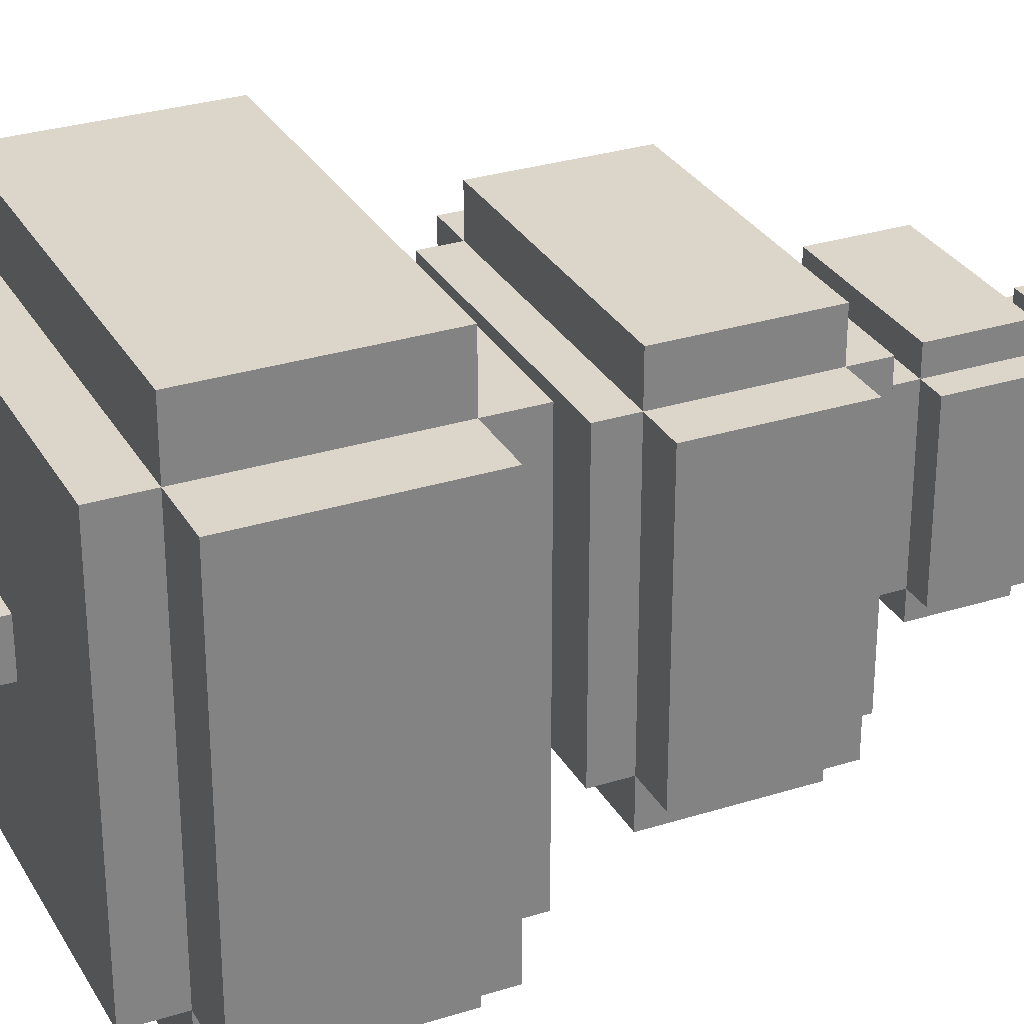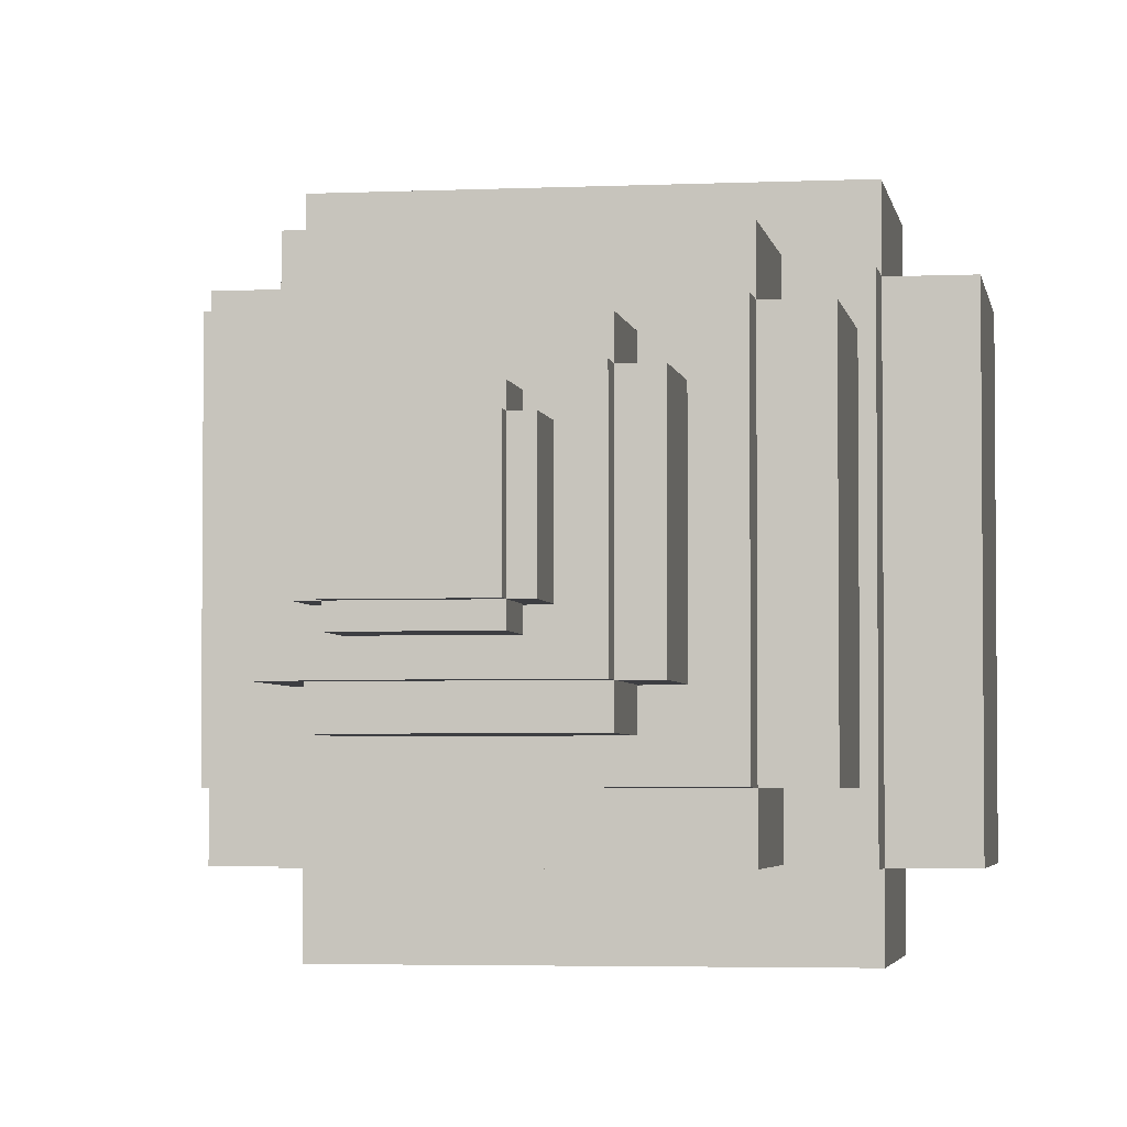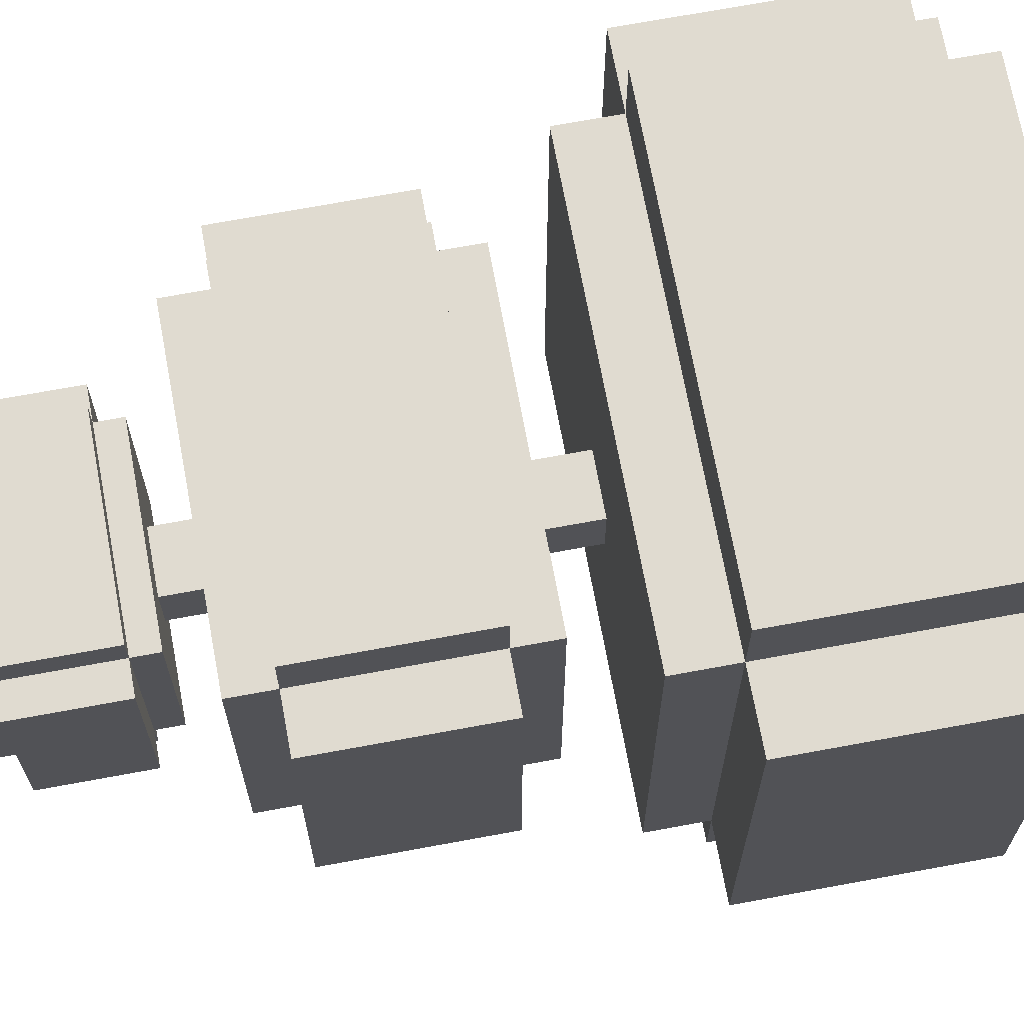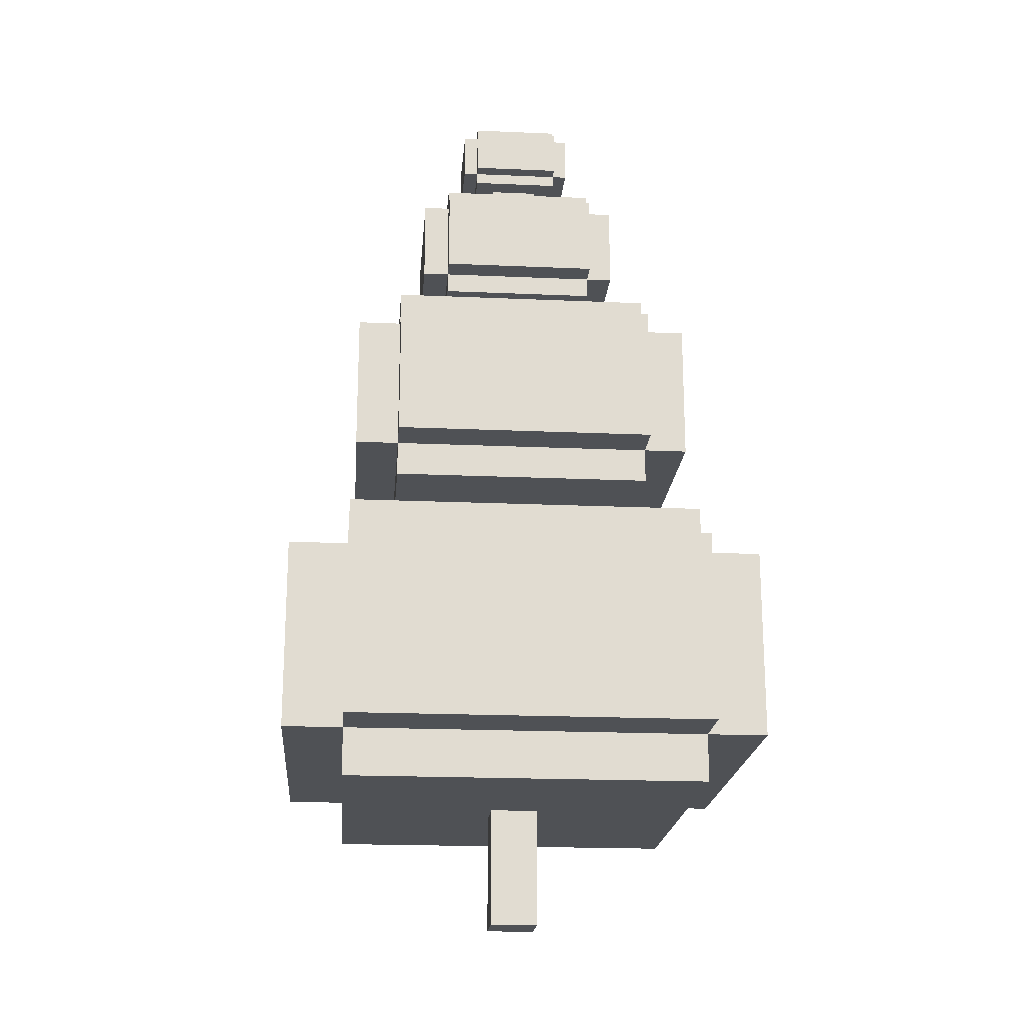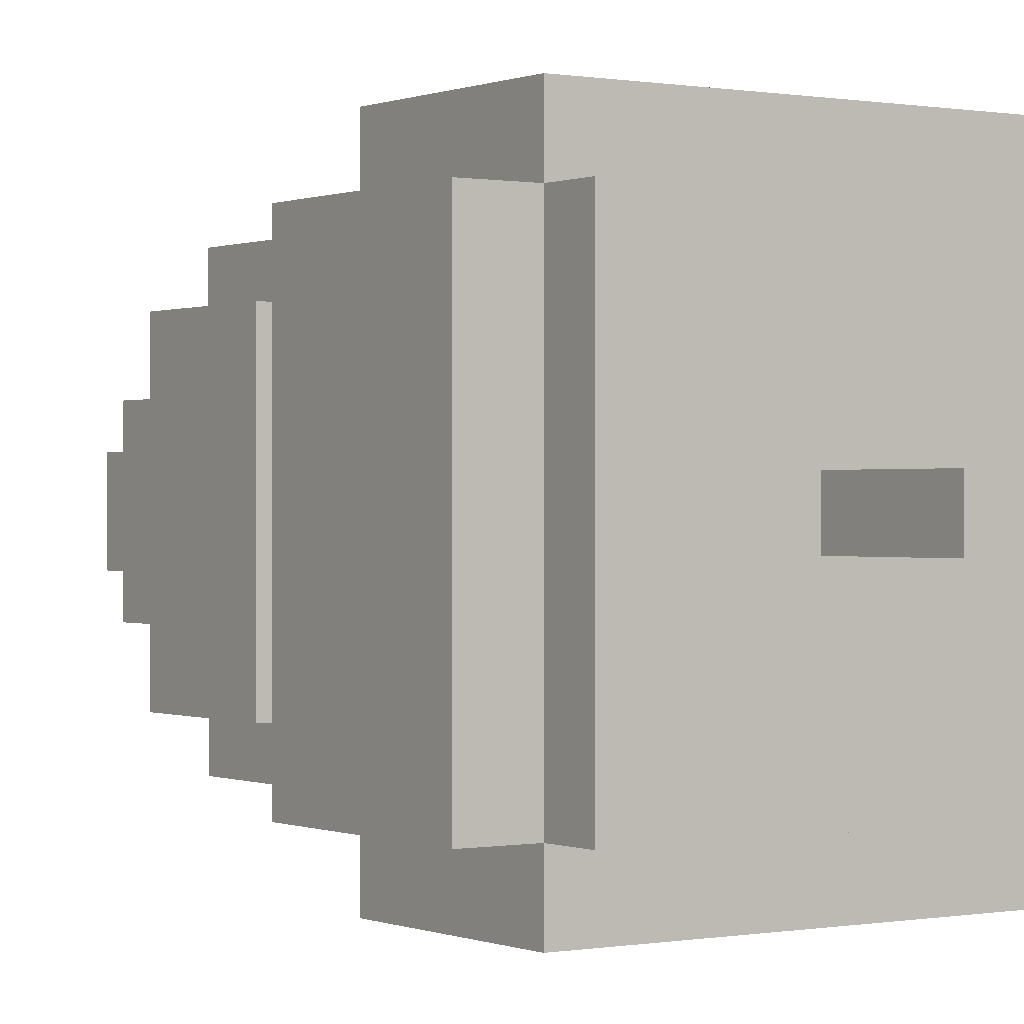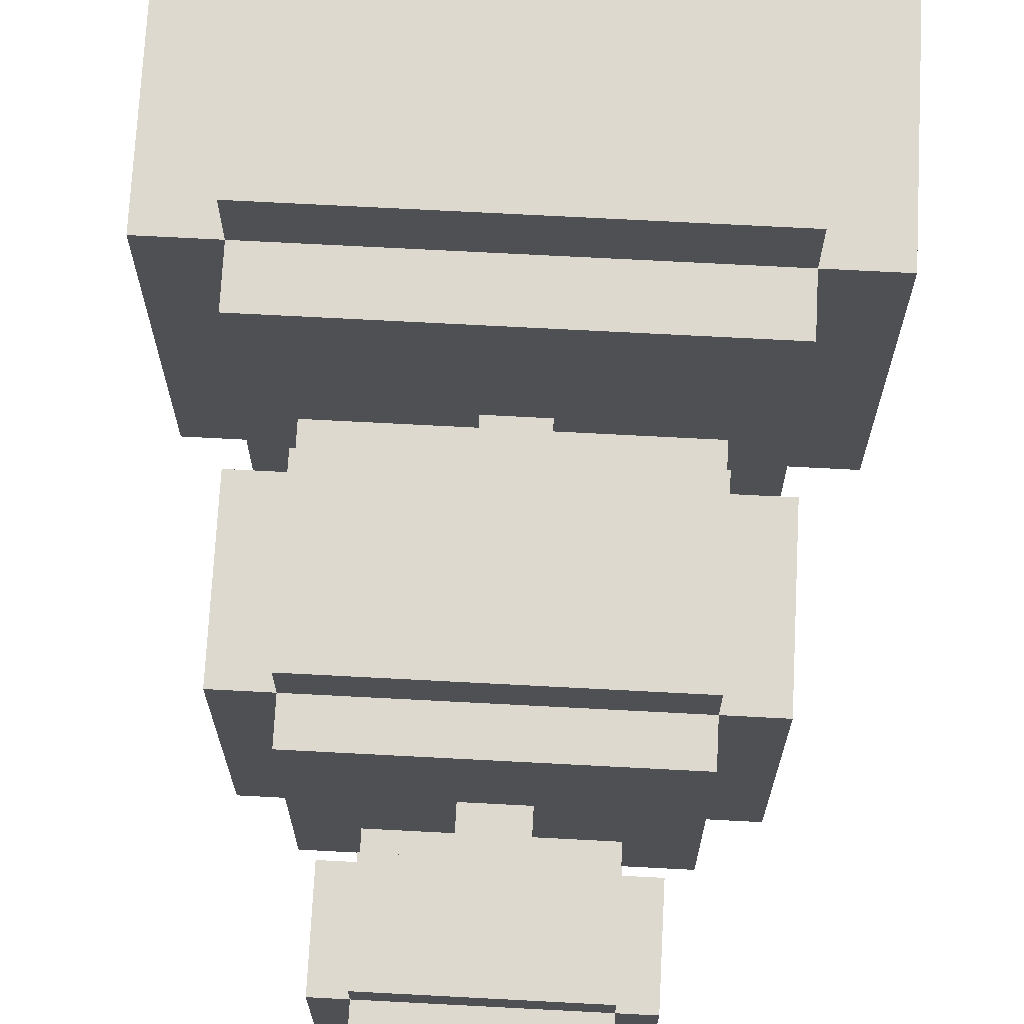
<metadata>
{"format":"obj","ext":"obj","renderer":"f3d","projection":"perspective","resolution":1024,"background":"white","views":[{"elev":29.8,"azim":-114.8,"up":"+Y"},{"elev":-3.5,"azim":9.0,"up":"+Y"},{"elev":70.1,"azim":79.5,"up":"+Y"},{"elev":-20.1,"azim":85.4,"up":"+Z"},{"elev":0.1,"azim":145.7,"up":"+Y"},{"elev":71.4,"azim":3.0,"up":"+Y"}]}
</metadata>
<code>
g fort_background_forest_tree_10
v -0.2 -0.2 -3.84
v 0.2 0.2 -3.84
v -0.2 0.2 -3.84
v 0.2 -0.2 -3.84
v -0.2 -0.2 3.473
v 0.2 0.2 3.473
v 0.2 -0.2 3.473
v -0.2 0.2 3.473
v -0.2 -0.2 -3.84
v 0.2 -0.2 3.473
v 0.2 -0.2 -3.84
v -0.2 -0.2 3.473
v 0.2 -0.2 -3.84
v 0.2 0.2 3.473
v 0.2 0.2 -3.84
v 0.2 -0.2 3.473
v 0.2 0.2 -3.84
v -0.2 0.2 3.473
v -0.2 0.2 -3.84
v 0.2 0.2 3.473
v -0.2 0.2 -3.84
v -0.2 -0.2 3.473
v -0.2 -0.2 -3.84
v -0.2 0.2 3.473
v -2 1.5 -2.456
v 2 -1.5 -2.456
v 2 1.5 -2.456
v -2 -1.5 -2.456
v -2 1.5 -0.871
v 2 -1.5 -0.871
v -2 -1.5 -0.871
v 2 1.5 -0.871
v -2 1.5 -2.456
v -2 -1.5 -0.871
v -2 -1.5 -2.456
v -2 1.5 -0.871
v -2 -1.5 -2.456
v 2 -1.5 -0.871
v 2 -1.5 -2.456
v -2 -1.5 -0.871
v 2 -1.5 -2.456
v 2 1.5 -0.871
v 2 1.5 -2.456
v 2 -1.5 -0.871
v 2 1.5 -2.456
v -2 1.5 -0.871
v -2 1.5 -2.456
v 2 1.5 -0.871
v -1.5 -2 -2.456
v 1.5 2 -2.456
v -1.5 2 -2.456
v 1.5 -2 -2.456
v -1.5 -2 -0.871
v 1.5 2 -0.871
v 1.5 -2 -0.871
v -1.5 2 -0.871
v -1.5 -2 -2.456
v 1.5 -2 -0.871
v 1.5 -2 -2.456
v -1.5 -2 -0.871
v 1.5 -2 -2.456
v 1.5 2 -0.871
v 1.5 2 -2.456
v 1.5 -2 -0.871
v 1.5 2 -2.456
v -1.5 2 -0.871
v -1.5 2 -2.456
v 1.5 2 -0.871
v -1.5 2 -2.456
v -1.5 -2 -0.871
v -1.5 -2 -2.456
v -1.5 2 -0.871
v -1.5 -1.5 -2.852
v 1.5 1.5 -2.852
v -1.5 1.5 -2.852
v 1.5 -1.5 -2.852
v -1.5 -1.5 -0.4748
v 1.5 1.5 -0.4748
v 1.5 -1.5 -0.4748
v -1.5 1.5 -0.4748
v -1.5 -1.5 -2.852
v 1.5 -1.5 -0.4748
v 1.5 -1.5 -2.852
v -1.5 -1.5 -0.4748
v 1.5 -1.5 -2.852
v 1.5 1.5 -0.4748
v 1.5 1.5 -2.852
v 1.5 -1.5 -0.4748
v 1.5 1.5 -2.852
v -1.5 1.5 -0.4748
v -1.5 1.5 -2.852
v 1.5 1.5 -0.4748
v -1.5 1.5 -2.852
v -1.5 -1.5 -0.4748
v -1.5 -1.5 -2.852
v -1.5 1.5 -0.4748
v -1.463 1.097 0.2153
v 1.463 -1.097 0.2153
v 1.463 1.097 0.2153
v -1.463 -1.097 0.2153
v -1.463 1.097 1.374
v 1.463 -1.097 1.374
v -1.463 -1.097 1.374
v 1.463 1.097 1.374
v -1.463 1.097 0.2153
v -1.463 -1.097 1.374
v -1.463 -1.097 0.2153
v -1.463 1.097 1.374
v -1.463 -1.097 0.2153
v 1.463 -1.097 1.374
v 1.463 -1.097 0.2153
v -1.463 -1.097 1.374
v 1.463 -1.097 0.2153
v 1.463 1.097 1.374
v 1.463 1.097 0.2153
v 1.463 -1.097 1.374
v 1.463 1.097 0.2153
v -1.463 1.097 1.374
v -1.463 1.097 0.2153
v 1.463 1.097 1.374
v -1.097 -1.463 0.2153
v 1.097 1.463 0.2153
v -1.097 1.463 0.2153
v 1.097 -1.463 0.2153
v -1.097 -1.463 1.374
v 1.097 1.463 1.374
v 1.097 -1.463 1.374
v -1.097 1.463 1.374
v -1.097 -1.463 0.2153
v 1.097 -1.463 1.374
v 1.097 -1.463 0.2153
v -1.097 -1.463 1.374
v 1.097 -1.463 0.2153
v 1.097 1.463 1.374
v 1.097 1.463 0.2153
v 1.097 -1.463 1.374
v 1.097 1.463 0.2153
v -1.097 1.463 1.374
v -1.097 1.463 0.2153
v 1.097 1.463 1.374
v -1.097 1.463 0.2153
v -1.097 -1.463 1.374
v -1.097 -1.463 0.2153
v -1.097 1.463 1.374
v -1.097 -1.097 -0.07444
v 1.097 1.097 -0.07443
v -1.097 1.097 -0.07443
v 1.097 -1.097 -0.07444
v -1.097 -1.097 1.664
v 1.097 1.097 1.664
v 1.097 -1.097 1.664
v -1.097 1.097 1.664
v -1.097 -1.097 -0.07444
v 1.097 -1.097 1.664
v 1.097 -1.097 -0.07444
v -1.097 -1.097 1.664
v 1.097 -1.097 -0.07444
v 1.097 1.097 1.664
v 1.097 1.097 -0.07443
v 1.097 -1.097 1.664
v 1.097 1.097 -0.07443
v -1.097 1.097 1.664
v -1.097 1.097 -0.07443
v 1.097 1.097 1.664
v -1.097 1.097 -0.07443
v -1.097 -1.097 1.664
v -1.097 -1.097 -0.07444
v -1.097 1.097 1.664
v -0.8751 0.6563 2.11
v 0.8751 -0.6564 2.11
v 0.8751 0.6563 2.11
v -0.8751 -0.6564 2.11
v -0.8751 0.6563 2.803
v 0.8751 -0.6564 2.803
v -0.8751 -0.6564 2.803
v 0.8751 0.6563 2.803
v -0.8751 0.6563 2.11
v -0.8751 -0.6564 2.803
v -0.8751 -0.6564 2.11
v -0.8751 0.6563 2.803
v -0.8751 -0.6564 2.11
v 0.8751 -0.6564 2.803
v 0.8751 -0.6564 2.11
v -0.8751 -0.6564 2.803
v 0.8751 -0.6564 2.11
v 0.8751 0.6563 2.803
v 0.8751 0.6563 2.11
v 0.8751 -0.6564 2.803
v 0.8751 0.6563 2.11
v -0.8751 0.6563 2.803
v -0.8751 0.6563 2.11
v 0.8751 0.6563 2.803
v -0.6563 -0.8752 2.11
v 0.6564 0.8751 2.11
v -0.6563 0.8751 2.11
v 0.6563 -0.8752 2.11
v -0.6563 -0.8752 2.803
v 0.6564 0.8751 2.803
v 0.6563 -0.8752 2.803
v -0.6563 0.8751 2.803
v -0.6563 -0.8752 2.11
v 0.6563 -0.8752 2.803
v 0.6563 -0.8752 2.11
v -0.6563 -0.8752 2.803
v 0.6563 -0.8752 2.11
v 0.6564 0.8751 2.803
v 0.6564 0.8751 2.11
v 0.6563 -0.8752 2.803
v 0.6564 0.8751 2.11
v -0.6563 0.8751 2.803
v -0.6563 0.8751 2.11
v 0.6564 0.8751 2.803
v -0.6563 0.8751 2.11
v -0.6563 -0.8752 2.803
v -0.6563 -0.8752 2.11
v -0.6563 0.8751 2.803
v -0.6563 -0.6564 1.936
v 0.6564 0.6563 1.936
v -0.6563 0.6563 1.936
v 0.6564 -0.6564 1.936
v -0.6563 -0.6564 2.977
v 0.6564 0.6563 2.977
v 0.6564 -0.6564 2.977
v -0.6563 0.6563 2.977
v -0.6563 -0.6564 1.936
v 0.6564 -0.6564 2.977
v 0.6564 -0.6564 1.936
v -0.6563 -0.6564 2.977
v 0.6564 -0.6564 1.936
v 0.6564 0.6563 2.977
v 0.6564 0.6563 1.936
v 0.6564 -0.6564 2.977
v 0.6564 0.6563 1.936
v -0.6563 0.6563 2.977
v -0.6563 0.6563 1.936
v 0.6564 0.6563 2.977
v -0.6563 0.6563 1.936
v -0.6563 -0.6564 2.977
v -0.6563 -0.6564 1.936
v -0.6563 0.6563 2.977
v -0.4906 0.3679 3.354
v 0.4906 -0.368 3.354
v 0.4906 0.3679 3.354
v -0.4906 -0.368 3.354
v -0.4906 0.3679 3.743
v 0.4906 -0.368 3.743
v -0.4906 -0.368 3.743
v 0.4906 0.3679 3.743
v -0.4906 0.3679 3.354
v -0.4906 -0.368 3.743
v -0.4906 -0.368 3.354
v -0.4906 0.3679 3.743
v -0.4906 -0.368 3.354
v 0.4906 -0.368 3.743
v 0.4906 -0.368 3.354
v -0.4906 -0.368 3.743
v 0.4906 -0.368 3.354
v 0.4906 0.3679 3.743
v 0.4906 0.3679 3.354
v 0.4906 -0.368 3.743
v 0.4906 0.3679 3.354
v -0.4906 0.3679 3.743
v -0.4906 0.3679 3.354
v 0.4906 0.3679 3.743
v -0.368 -0.4907 3.354
v 0.368 0.4906 3.354
v -0.368 0.4906 3.354
v 0.368 -0.4907 3.354
v -0.368 -0.4907 3.743
v 0.368 0.4906 3.743
v 0.368 -0.4907 3.743
v -0.368 0.4906 3.743
v -0.368 -0.4907 3.354
v 0.368 -0.4907 3.743
v 0.368 -0.4907 3.354
v -0.368 -0.4907 3.743
v 0.368 -0.4907 3.354
v 0.368 0.4906 3.743
v 0.368 0.4906 3.354
v 0.368 -0.4907 3.743
v 0.368 0.4906 3.354
v -0.368 0.4906 3.743
v -0.368 0.4906 3.354
v 0.368 0.4906 3.743
v -0.368 0.4906 3.354
v -0.368 -0.4907 3.743
v -0.368 -0.4907 3.354
v -0.368 0.4906 3.743
v -0.368 -0.368 3.257
v 0.368 0.3679 3.257
v -0.368 0.3679 3.257
v 0.368 -0.368 3.257
v -0.368 -0.368 3.84
v 0.368 0.3679 3.84
v 0.368 -0.368 3.84
v -0.368 0.3679 3.84
v -0.368 -0.368 3.257
v 0.368 -0.368 3.84
v 0.368 -0.368 3.257
v -0.368 -0.368 3.84
v 0.368 -0.368 3.257
v 0.368 0.3679 3.84
v 0.368 0.3679 3.257
v 0.368 -0.368 3.84
v 0.368 0.3679 3.257
v -0.368 0.3679 3.84
v -0.368 0.3679 3.257
v 0.368 0.3679 3.84
v -0.368 0.3679 3.257
v -0.368 -0.368 3.84
v -0.368 -0.368 3.257
v -0.368 0.3679 3.84
g fort_background_forest_tree_10_0
f -310 -311 -312
f -309 -312 -311
f -306 -307 -308
f -305 -308 -307
f -302 -303 -304
f -301 -304 -303
f -298 -299 -300
f -297 -300 -299
f -294 -295 -296
f -293 -296 -295
f -290 -291 -292
f -289 -292 -291
f -286 -287 -288
f -285 -288 -287
f -282 -283 -284
f -281 -284 -283
f -278 -279 -280
f -277 -280 -279
f -274 -275 -276
f -273 -276 -275
f -270 -271 -272
f -269 -272 -271
f -266 -267 -268
f -265 -268 -267
f -262 -263 -264
f -261 -264 -263
f -258 -259 -260
f -257 -260 -259
f -254 -255 -256
f -253 -256 -255
f -250 -251 -252
f -249 -252 -251
f -246 -247 -248
f -245 -248 -247
f -242 -243 -244
f -241 -244 -243
f -238 -239 -240
f -237 -240 -239
f -234 -235 -236
f -233 -236 -235
f -230 -231 -232
f -229 -232 -231
f -226 -227 -228
f -225 -228 -227
f -222 -223 -224
f -221 -224 -223
f -218 -219 -220
f -217 -220 -219
f -214 -215 -216
f -213 -216 -215
f -210 -211 -212
f -209 -212 -211
f -206 -207 -208
f -205 -208 -207
f -202 -203 -204
f -201 -204 -203
f -198 -199 -200
f -197 -200 -199
f -194 -195 -196
f -193 -196 -195
f -190 -191 -192
f -189 -192 -191
f -186 -187 -188
f -185 -188 -187
f -182 -183 -184
f -181 -184 -183
f -178 -179 -180
f -177 -180 -179
f -174 -175 -176
f -173 -176 -175
f -170 -171 -172
f -169 -172 -171
f -166 -167 -168
f -165 -168 -167
f -162 -163 -164
f -161 -164 -163
f -158 -159 -160
f -157 -160 -159
f -154 -155 -156
f -153 -156 -155
f -150 -151 -152
f -149 -152 -151
f -146 -147 -148
f -145 -148 -147
f -142 -143 -144
f -141 -144 -143
f -138 -139 -140
f -137 -140 -139
f -134 -135 -136
f -133 -136 -135
f -130 -131 -132
f -129 -132 -131
f -126 -127 -128
f -125 -128 -127
f -122 -123 -124
f -121 -124 -123
f -118 -119 -120
f -117 -120 -119
f -114 -115 -116
f -113 -116 -115
f -110 -111 -112
f -109 -112 -111
f -106 -107 -108
f -105 -108 -107
f -102 -103 -104
f -101 -104 -103
f -98 -99 -100
f -97 -100 -99
f -94 -95 -96
f -93 -96 -95
f -90 -91 -92
f -89 -92 -91
f -86 -87 -88
f -85 -88 -87
f -82 -83 -84
f -81 -84 -83
f -78 -79 -80
f -77 -80 -79
f -74 -75 -76
f -73 -76 -75
f -70 -71 -72
f -69 -72 -71
f -66 -67 -68
f -65 -68 -67
f -62 -63 -64
f -61 -64 -63
f -58 -59 -60
f -57 -60 -59
f -54 -55 -56
f -53 -56 -55
f -50 -51 -52
f -49 -52 -51
f -46 -47 -48
f -45 -48 -47
f -42 -43 -44
f -41 -44 -43
f -38 -39 -40
f -37 -40 -39
f -34 -35 -36
f -33 -36 -35
f -30 -31 -32
f -29 -32 -31
f -26 -27 -28
f -25 -28 -27
f -22 -23 -24
f -21 -24 -23
f -18 -19 -20
f -17 -20 -19
f -14 -15 -16
f -13 -16 -15
f -10 -11 -12
f -9 -12 -11
f -6 -7 -8
f -5 -8 -7
f -2 -3 -4
f -1 -4 -3

</code>
